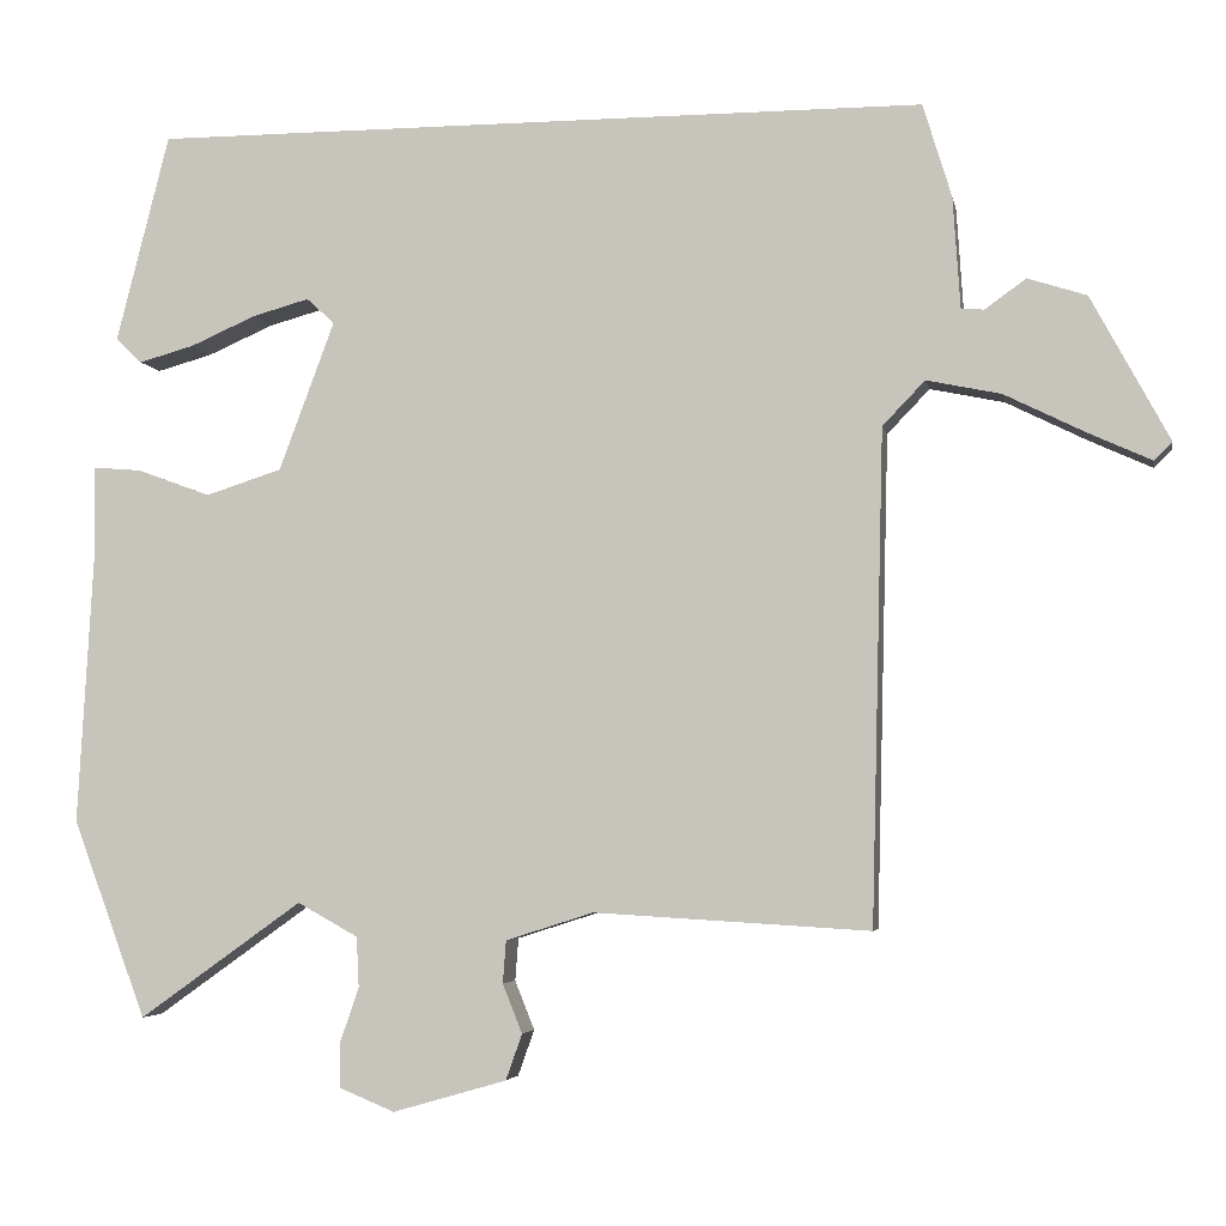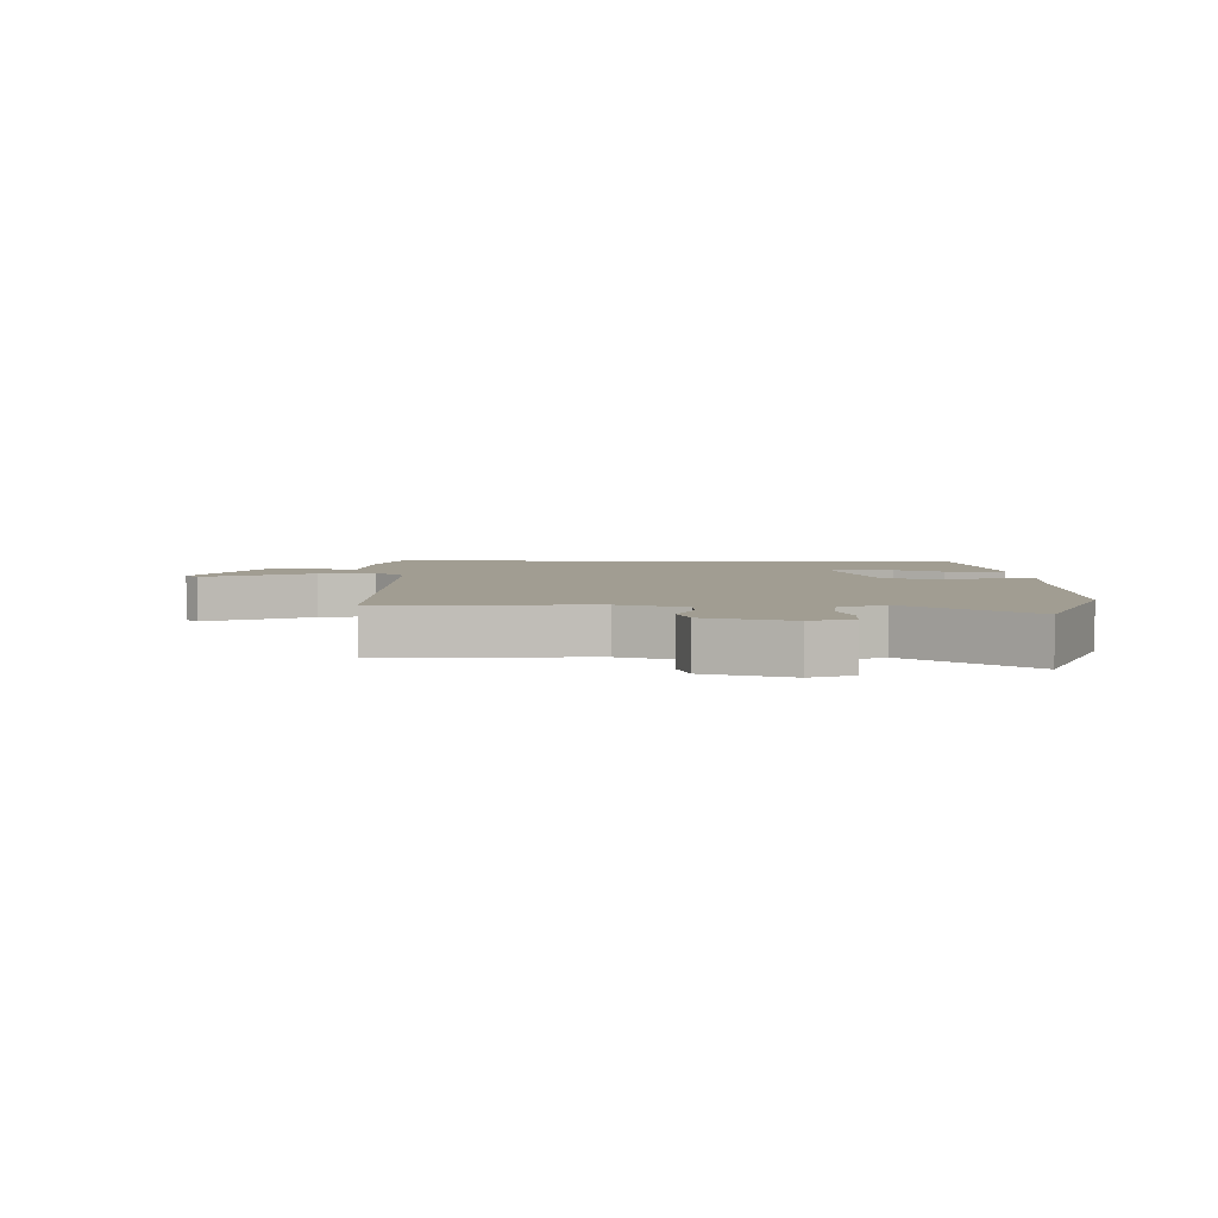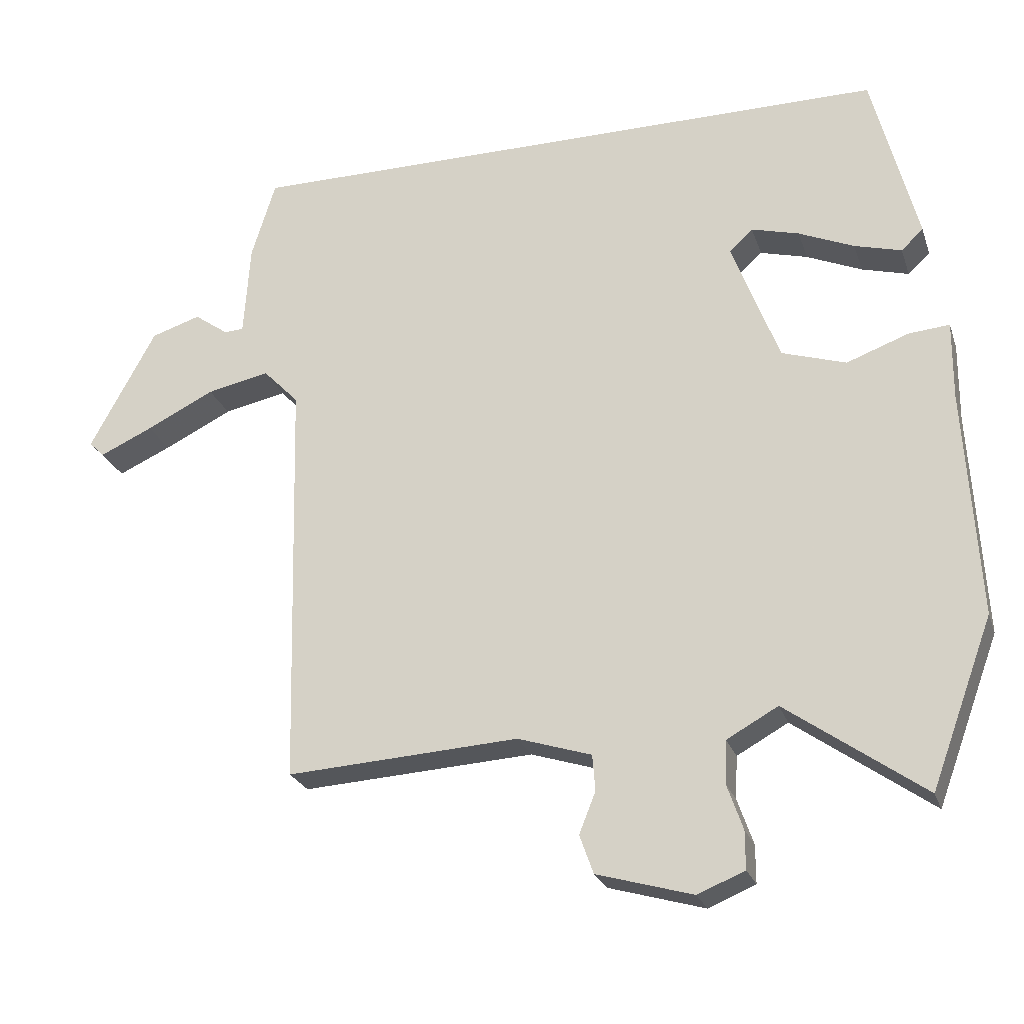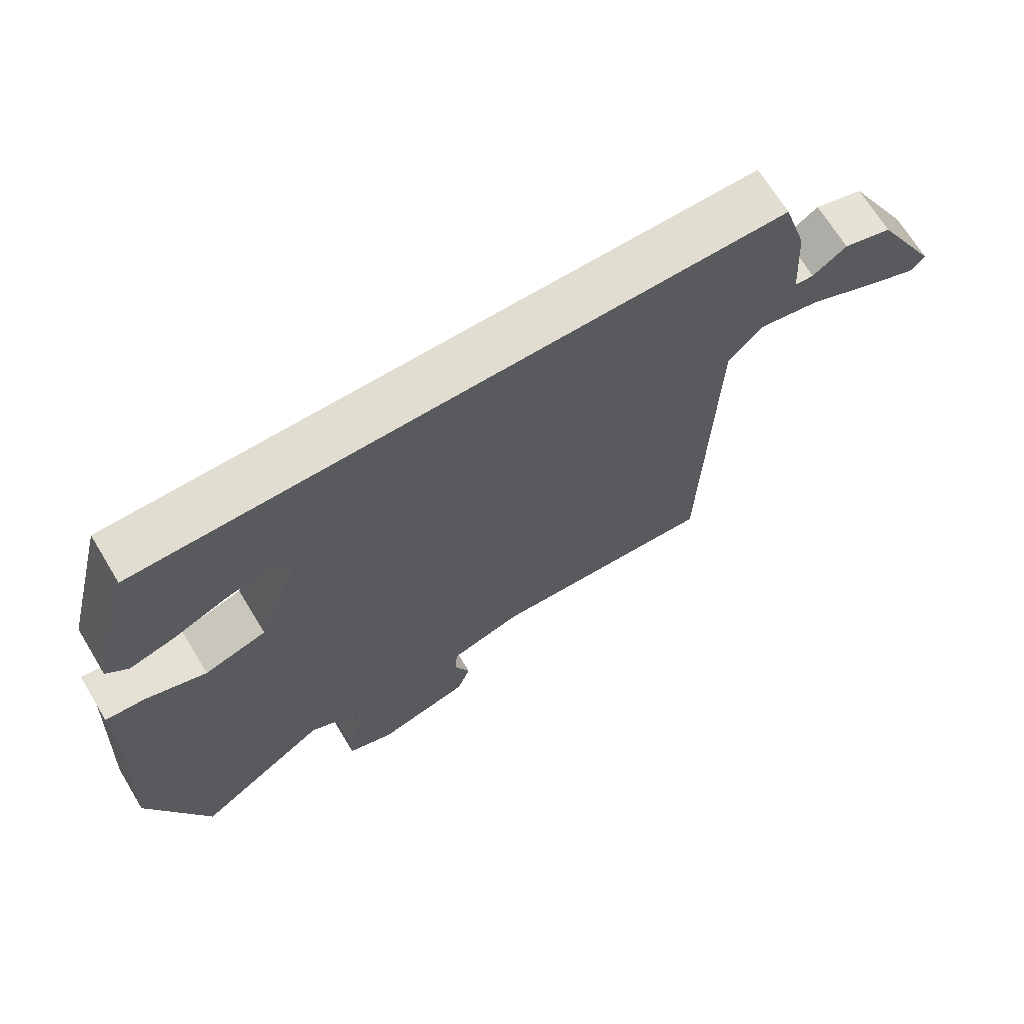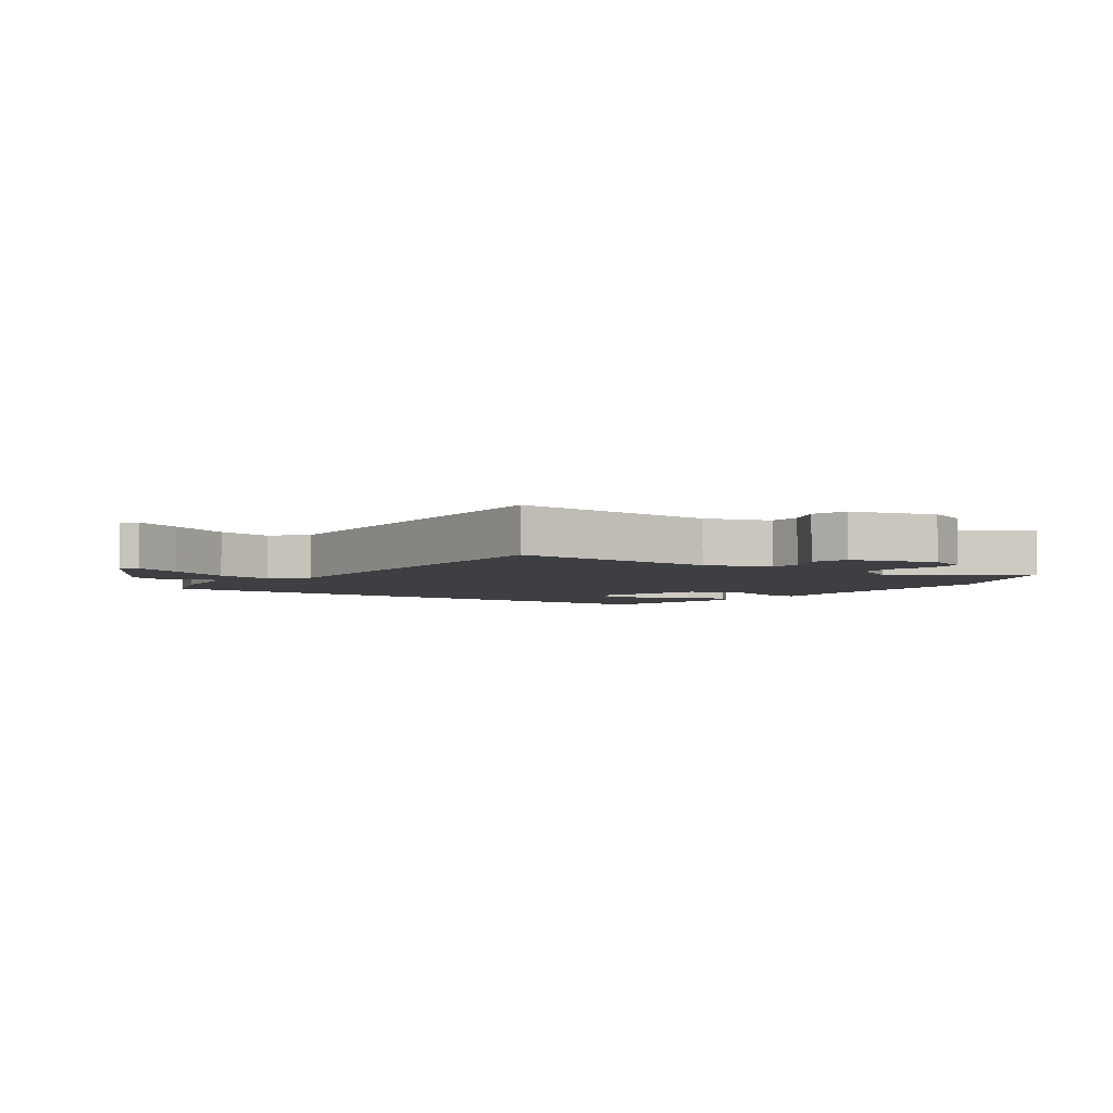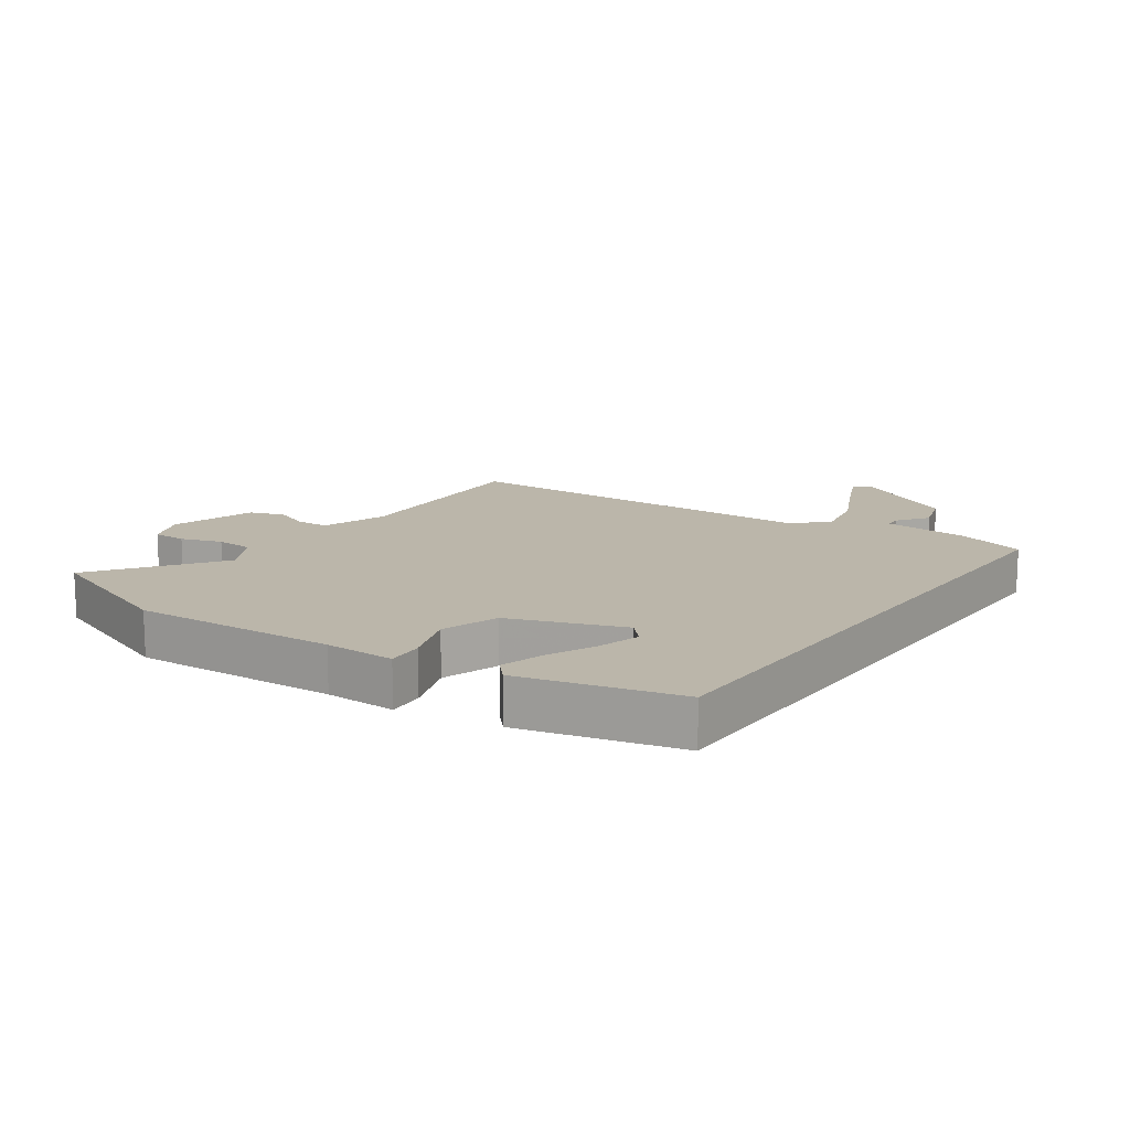
<metadata>
{"format":"obj","ext":"obj","renderer":"f3d","projection":"perspective","resolution":1024,"background":"white","views":[{"elev":-4.3,"azim":10.5,"up":"+Z"},{"elev":4.6,"azim":-177.7,"up":"+Y"},{"elev":-24.7,"azim":-163.4,"up":"+Z"},{"elev":68.9,"azim":-31.3,"up":"+Z"},{"elev":-4.3,"azim":146.1,"up":"+Y"},{"elev":14.1,"azim":-54.5,"up":"+Y"}]}
</metadata>
<code>
v -0.442 0.07 0.5
v 0.508 0.07 0.5
v 0.543 0.07 0.386
v 0.552 0.07 0.25
v 0.58 0.07 0.248
v 0.63 0.07 0.284
v 0.702 0.07 0.261
v 0.798 0.07 0.084
v 0.776 0.07 0.062
v 0.699 0.07 0.097
v 0.6 0.07 0.146
v 0.509 0.07 0.165
v 0.457 0.07 0.111
v 0.442 0.07 -0.49
v 0.105 0.07 -0.47
v -0.002 0.07 -0.504
v -0.006 0.07 -0.556
v 0.018 0.07 -0.616
v -0.002 0.07 -0.672
v -0.141 0.07 -0.712
v -0.209 0.07 -0.684
v -0.209 0.07 -0.629
v -0.186 0.07 -0.563
v -0.189 0.07 -0.501
v -0.263 0.07 -0.46
v -0.462 0.07 -0.602
v -0.552 0.07 -0.36
v -0.533 0.07 -0.03
v -0.534 0.07 0.084
v -0.475 0.07 0.079
v -0.385 0.07 0.046
v -0.292 0.07 0.076
v -0.224 0.07 0.258
v -0.258 0.07 0.289
v -0.327 0.07 0.27
v -0.407 0.07 0.235
v -0.475 0.07 0.216
v -0.507 0.07 0.246
v -0.442 0 0.5
v 0.508 0 0.5
v 0.543 0 0.386
v 0.552 0 0.25
v 0.58 0 0.248
v 0.63 0 0.284
v 0.702 0 0.261
v 0.798 0 0.084
v 0.776 0 0.062
v 0.699 0 0.097
v 0.6 0 0.146
v 0.509 0 0.165
v 0.457 0 0.111
v 0.442 0 -0.49
v 0.105 0 -0.47
v -0.002 0 -0.504
v -0.006 0 -0.556
v 0.018 0 -0.616
v -0.002 0 -0.672
v -0.141 0 -0.712
v -0.209 0 -0.684
v -0.209 0 -0.629
v -0.186 0 -0.563
v -0.189 0 -0.501
v -0.263 0 -0.46
v -0.462 0 -0.602
v -0.552 0 -0.36
v -0.533 0 -0.03
v -0.534 0 0.084
v -0.475 0 0.079
v -0.385 0 0.046
v -0.292 0 0.076
v -0.224 0 0.258
v -0.258 0 0.289
v -0.327 0 0.27
v -0.407 0 0.235
v -0.475 0 0.216
v -0.507 0 0.246
f 35 36 37 38
f 34 35 38 1
f 33 34 1 2
f 32 33 2 3
f 28 29 30 31
f 28 31 32
f 25 26 27 28
f 24 25 28 32
f 20 21 22 23
f 20 23 24
f 17 18 19 20
f 16 17 20 24
f 15 16 24 32
f 13 14 15 32
f 8 9 10 11
f 6 7 8 11
f 5 6 11 12
f 4 5 12 13
f 3 4 13 32
f 76 75 74 73
f 39 76 73 72
f 40 39 72 71
f 41 40 71 70
f 69 68 67 66
f 70 69 66
f 66 65 64 63
f 70 66 63 62
f 61 60 59 58
f 62 61 58
f 58 57 56 55
f 62 58 55 54
f 70 62 54 53
f 70 53 52 51
f 49 48 47 46
f 49 46 45 44
f 50 49 44 43
f 51 50 43 42
f 70 51 42 41
f 1 39 40 2
f 2 40 41 3
f 3 41 42 4
f 4 42 43 5
f 5 43 44 6
f 6 44 45 7
f 7 45 46 8
f 8 46 47 9
f 9 47 48 10
f 10 48 49 11
f 11 49 50 12
f 12 50 51 13
f 13 51 52 14
f 14 52 53 15
f 15 53 54 16
f 16 54 55 17
f 17 55 56 18
f 18 56 57 19
f 19 57 58 20
f 20 58 59 21
f 21 59 60 22
f 22 60 61 23
f 23 61 62 24
f 24 62 63 25
f 25 63 64 26
f 26 64 65 27
f 27 65 66 28
f 28 66 67 29
f 29 67 68 30
f 30 68 69 31
f 31 69 70 32
f 32 70 71 33
f 33 71 72 34
f 34 72 73 35
f 35 73 74 36
f 36 74 75 37
f 37 75 76 38
f 38 76 39 1

</code>
